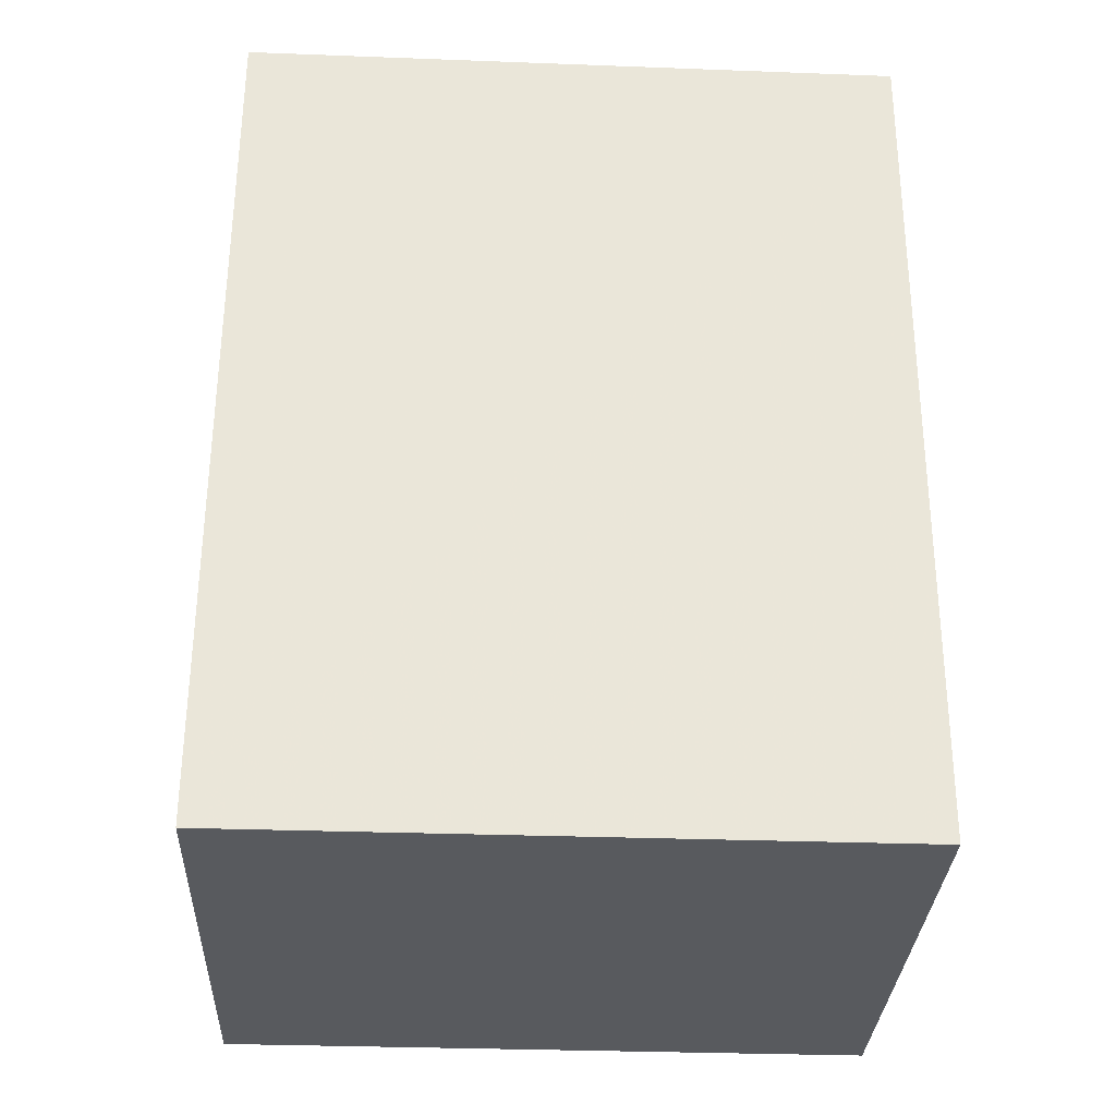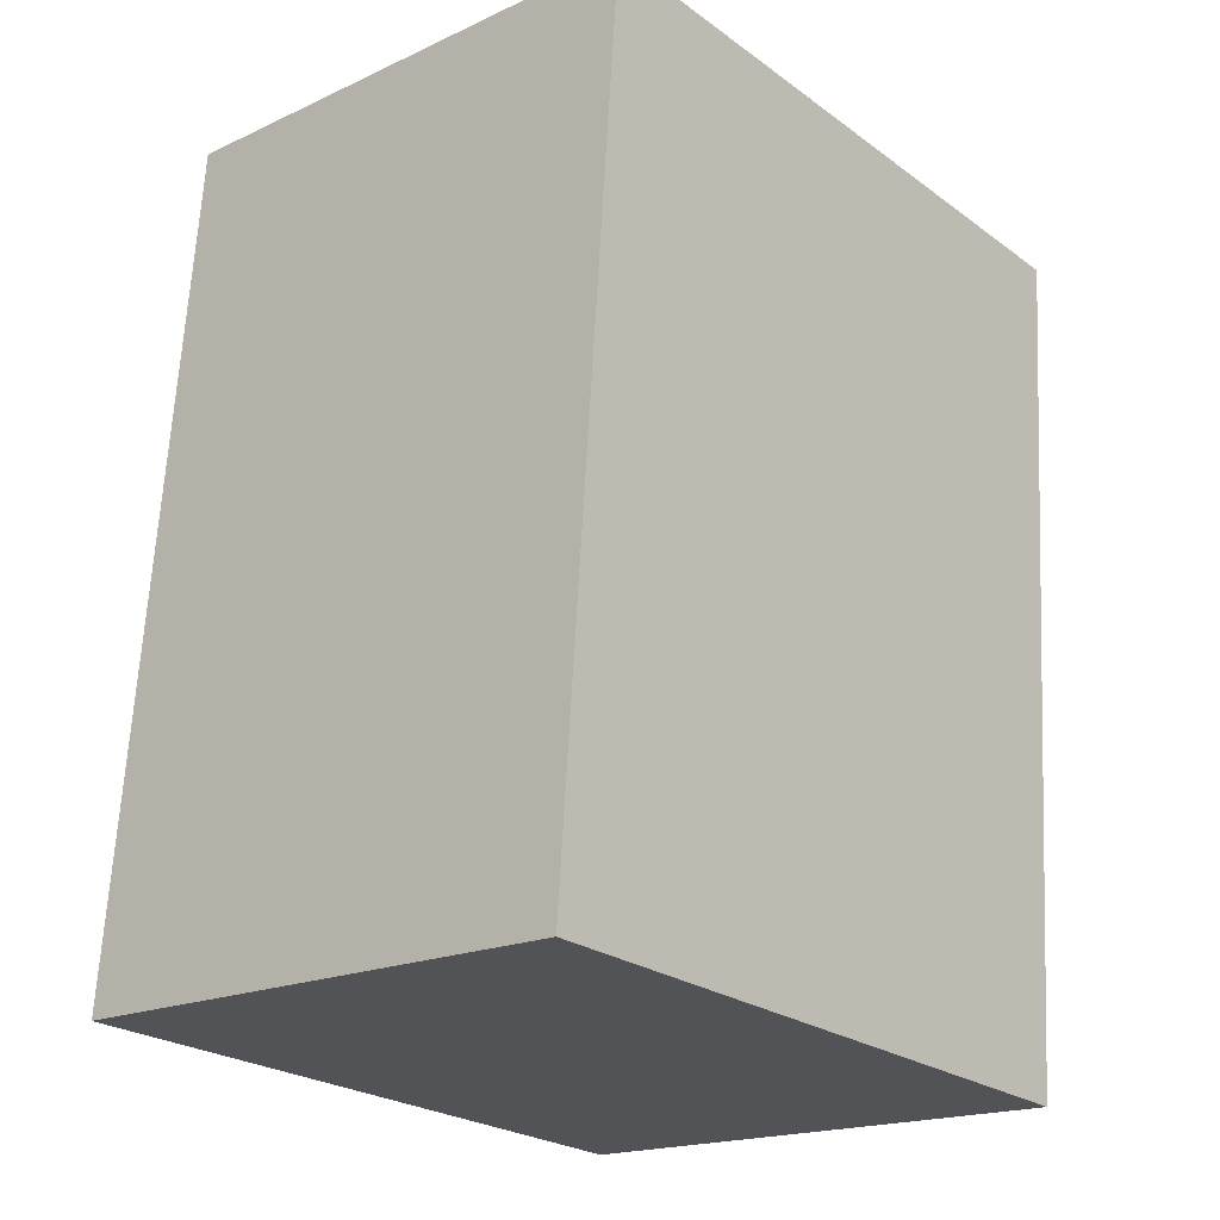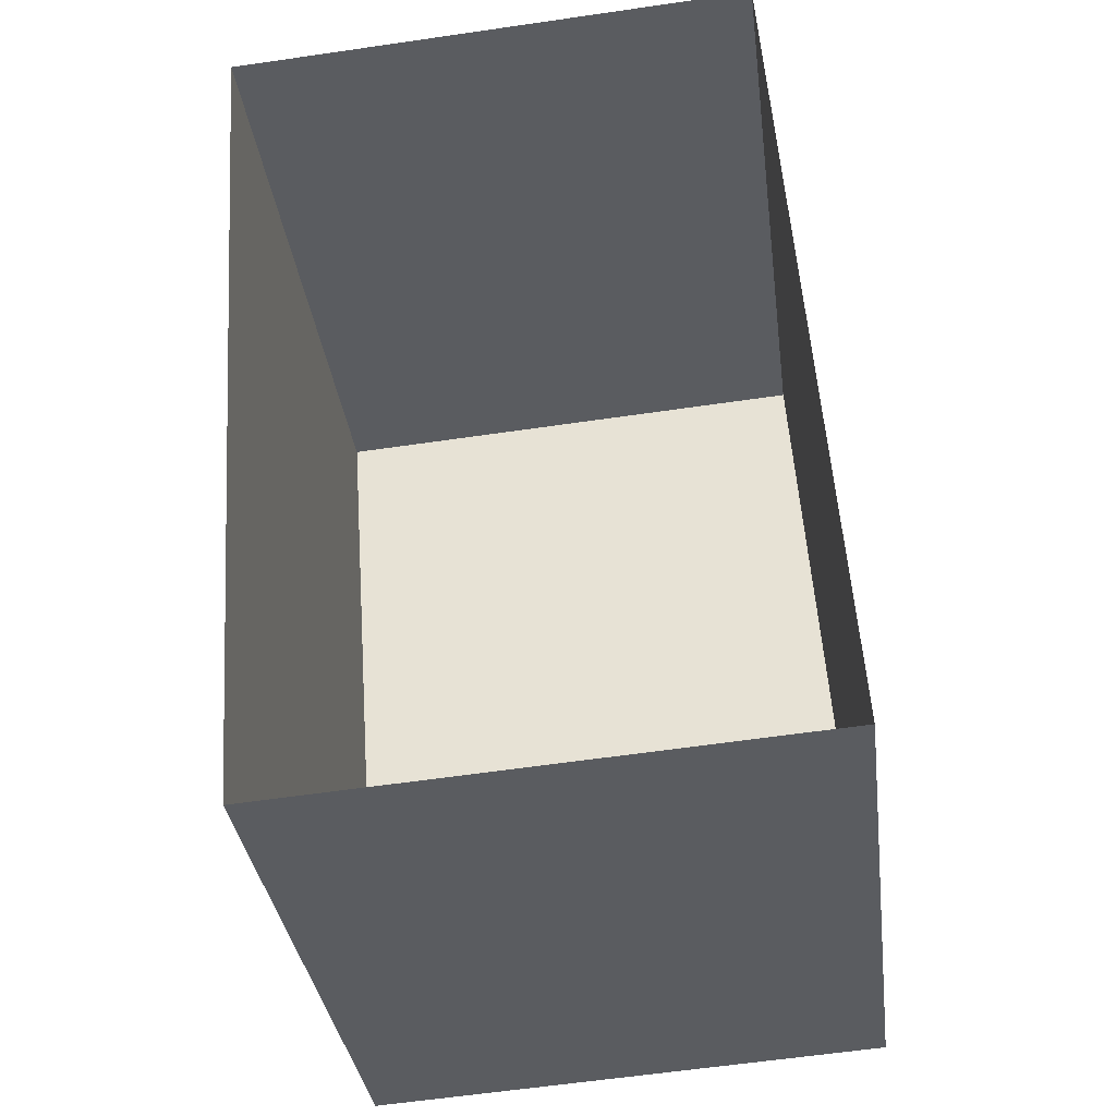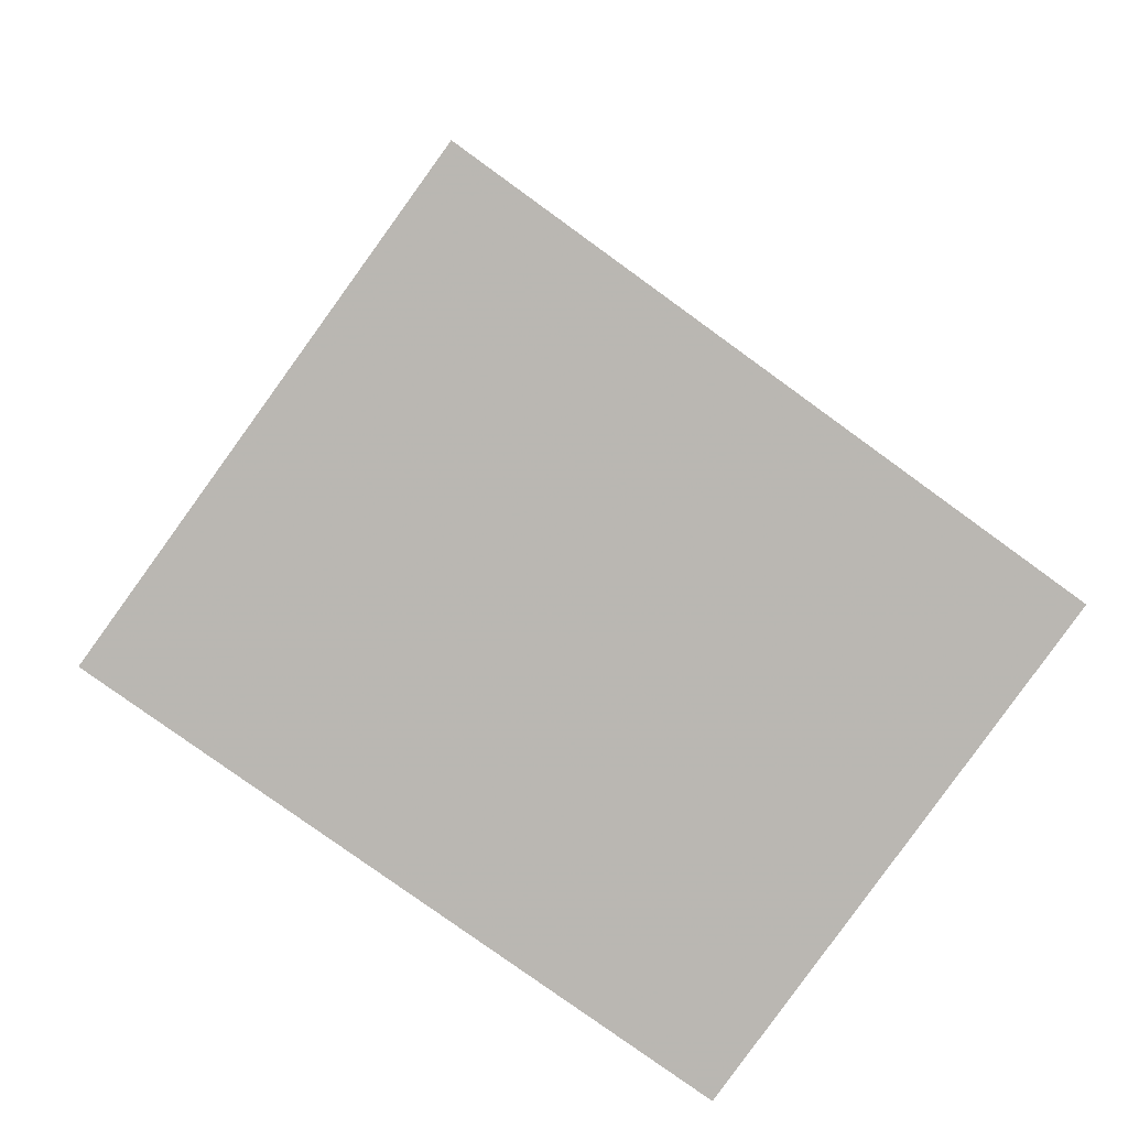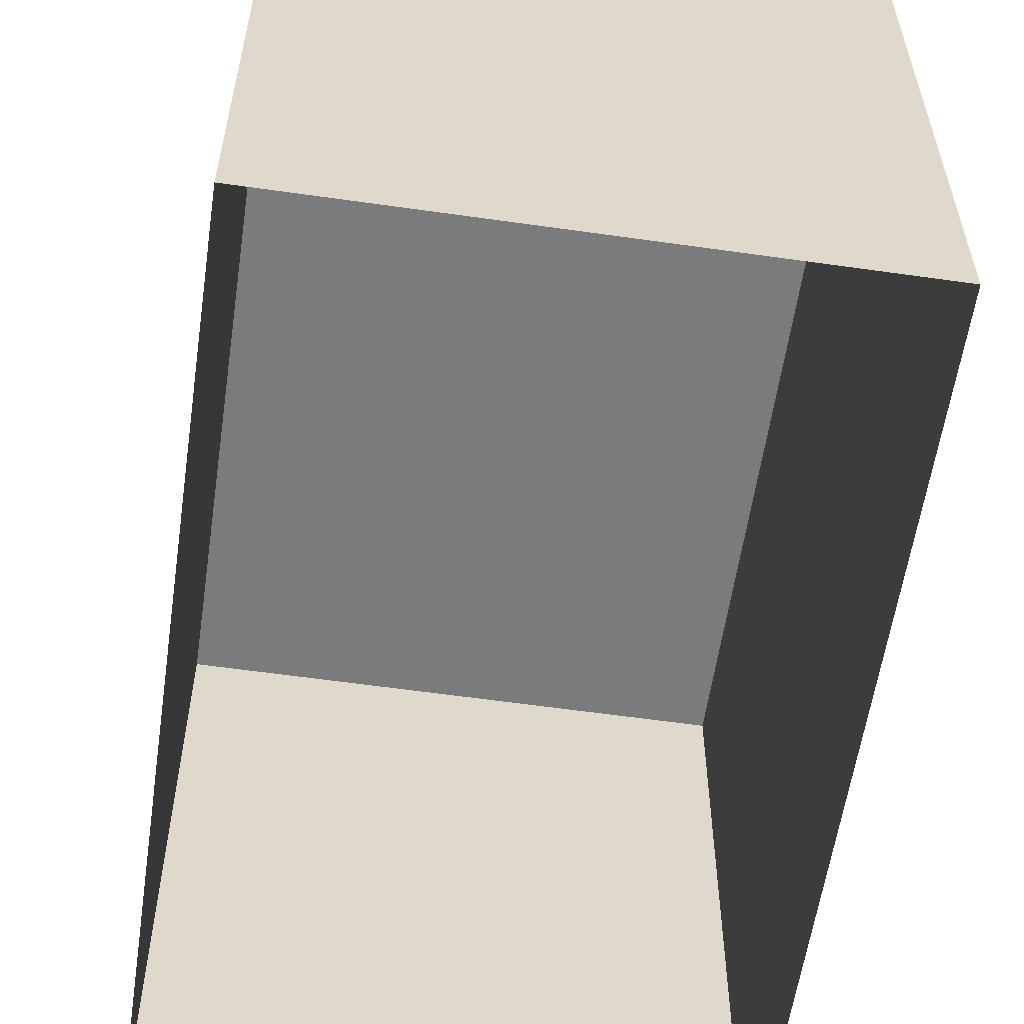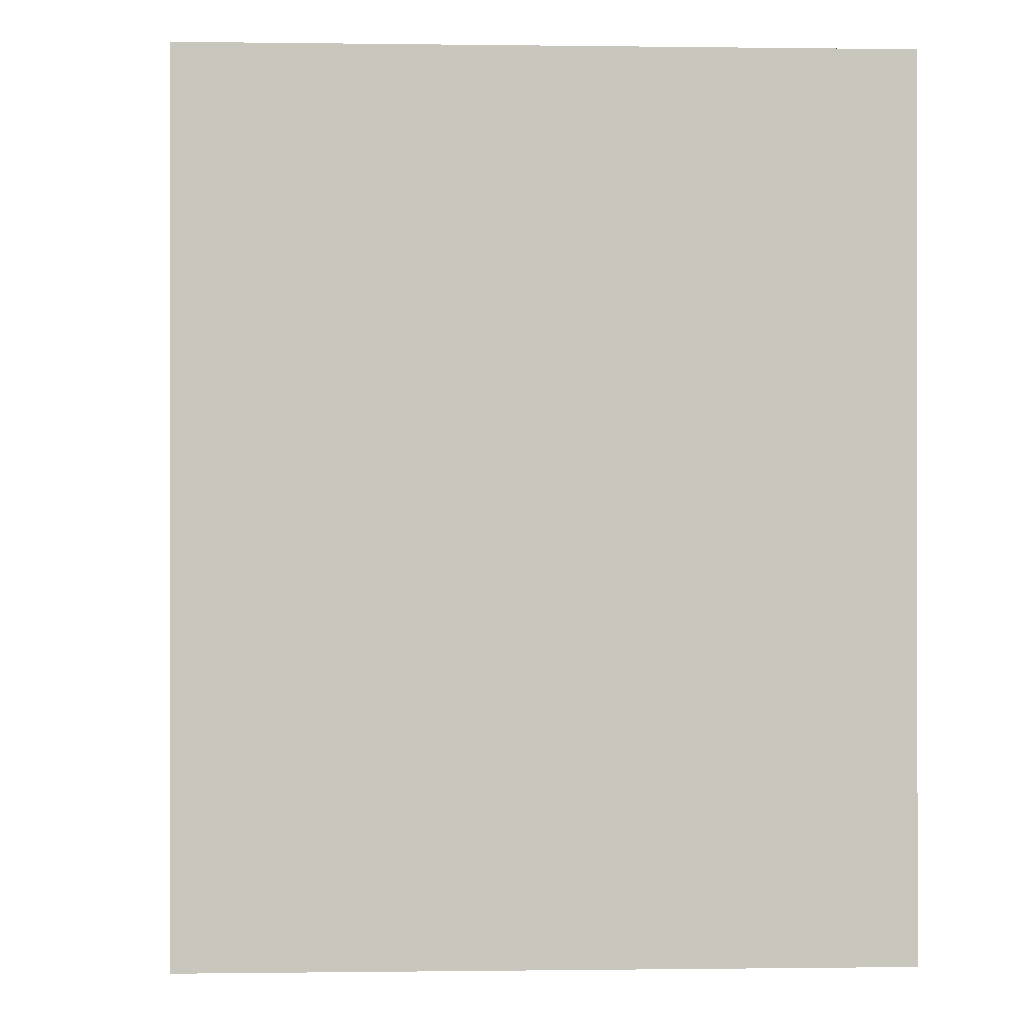
<metadata>
{"format":"obj","ext":"obj","renderer":"f3d","projection":"perspective","resolution":1024,"background":"white","views":[{"elev":-34.8,"azim":87.4,"up":"+Y"},{"elev":-24.9,"azim":40.9,"up":"+Y"},{"elev":-34.5,"azim":-172.6,"up":"+Y"},{"elev":-78.8,"azim":-126.0,"up":"+Y"},{"elev":-58.4,"azim":167.7,"up":"+Z"},{"elev":-0.4,"azim":-7.3,"up":"+Z"}]}
</metadata>
<code>
v -3.731e+05 -1.057e+05 21.59
v -3.731e+05 -1.057e+05 21.59
v -3.731e+05 -1.057e+05 21.59
v -3.731e+05 -1.057e+05 21.59
v -3.731e+05 -1.057e+05 29.52
v -3.731e+05 -1.057e+05 29.51
v -3.731e+05 -1.057e+05 29.52
v -3.731e+05 -1.057e+05 29.51
f 1 2 3
f 1 4 2
f 5 6 7
f 5 8 6
f 7 3 2
f 5 7 2
f 6 4 1
f 6 8 4
f 7 1 3
f 7 6 1
f 5 2 4
f 8 5 4

</code>
